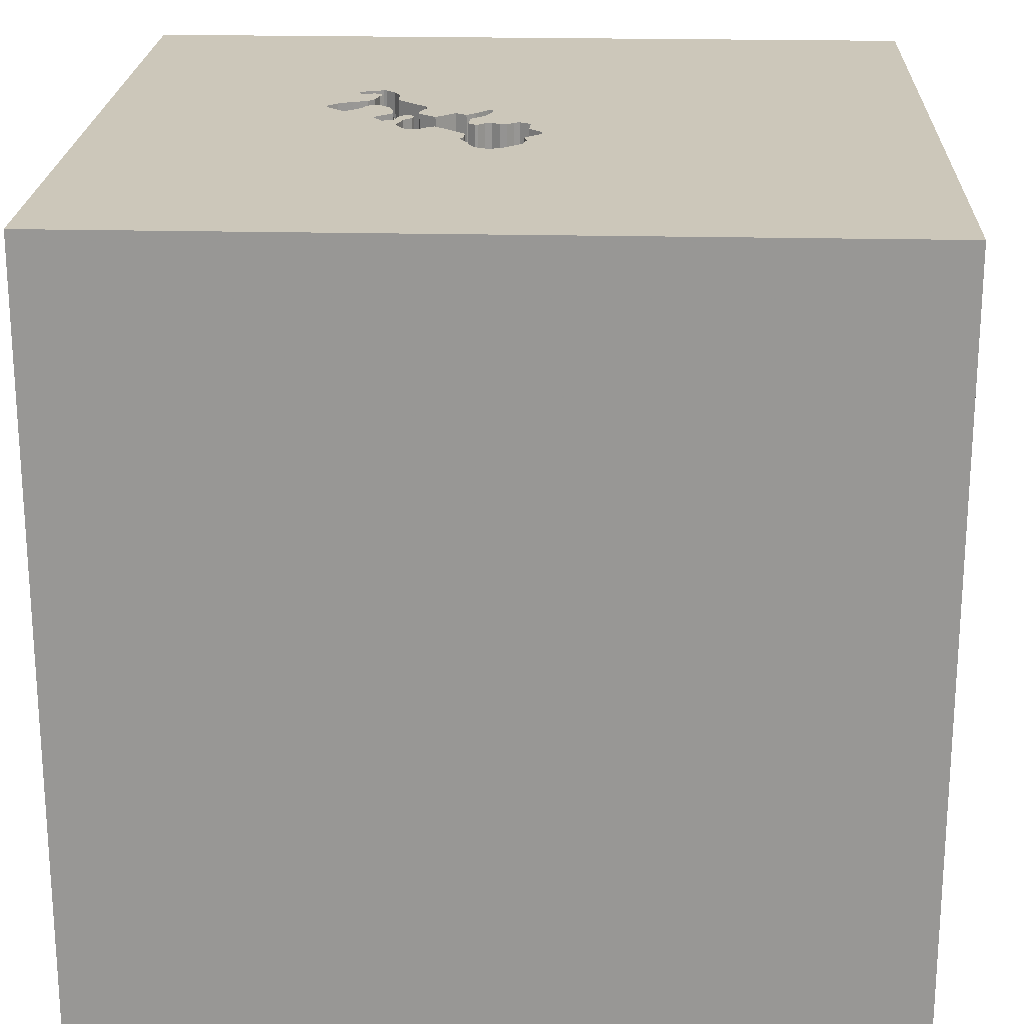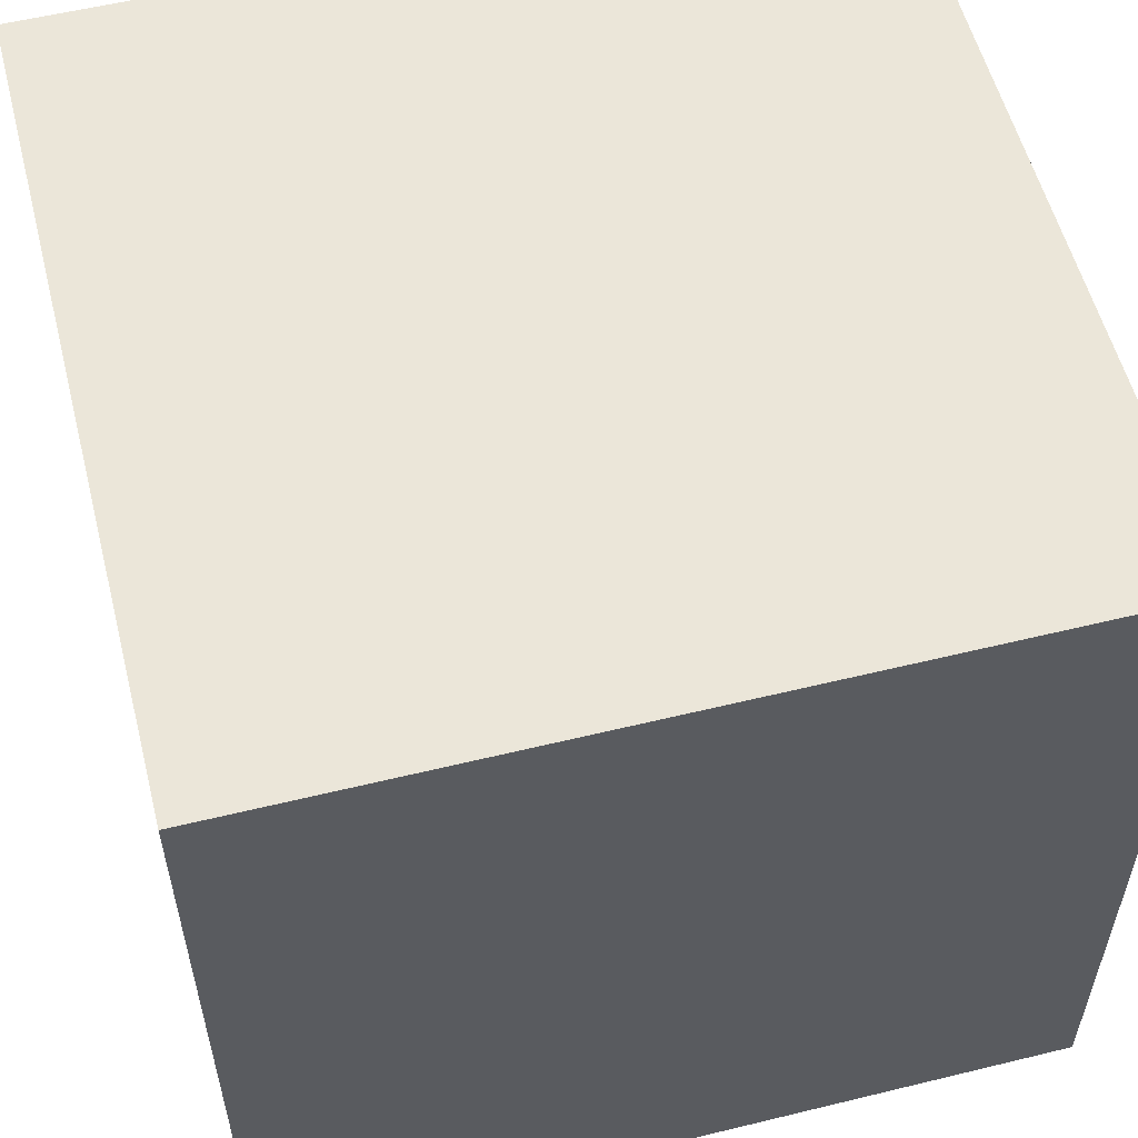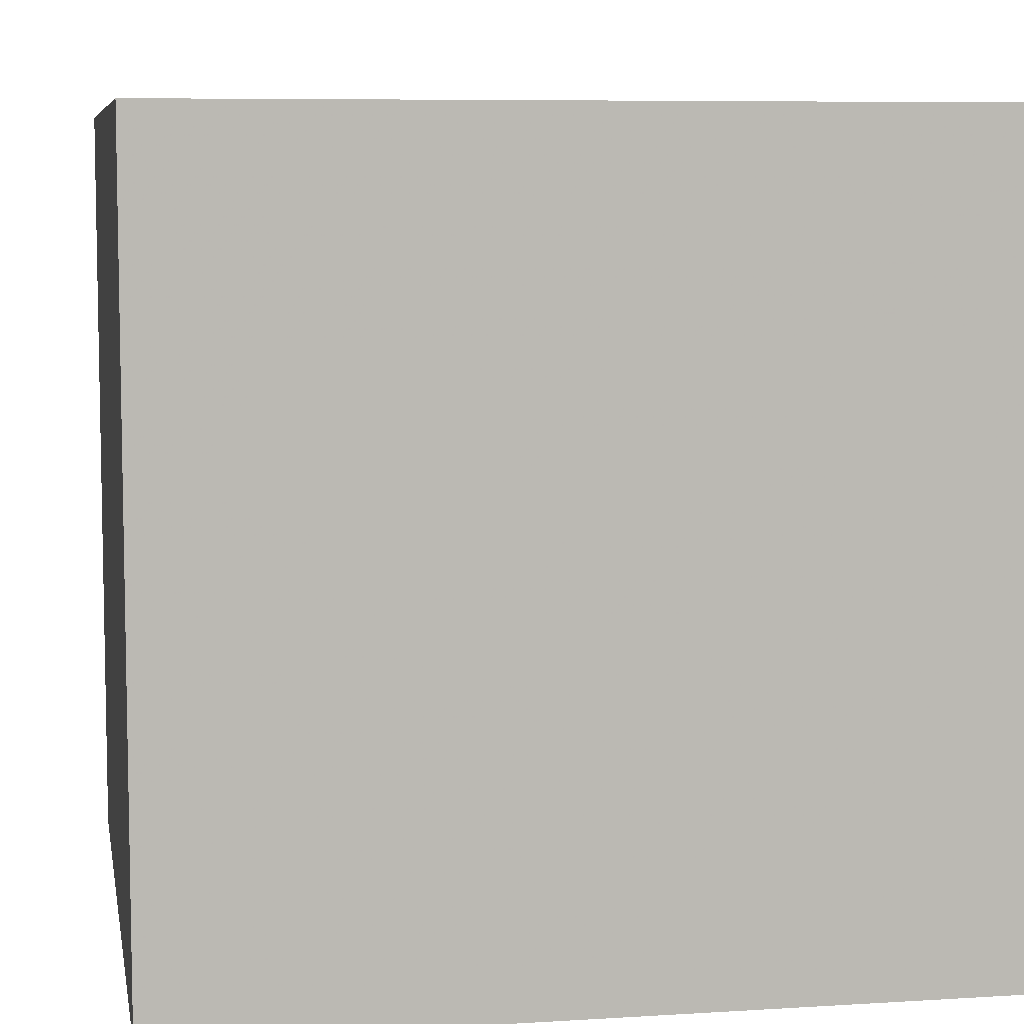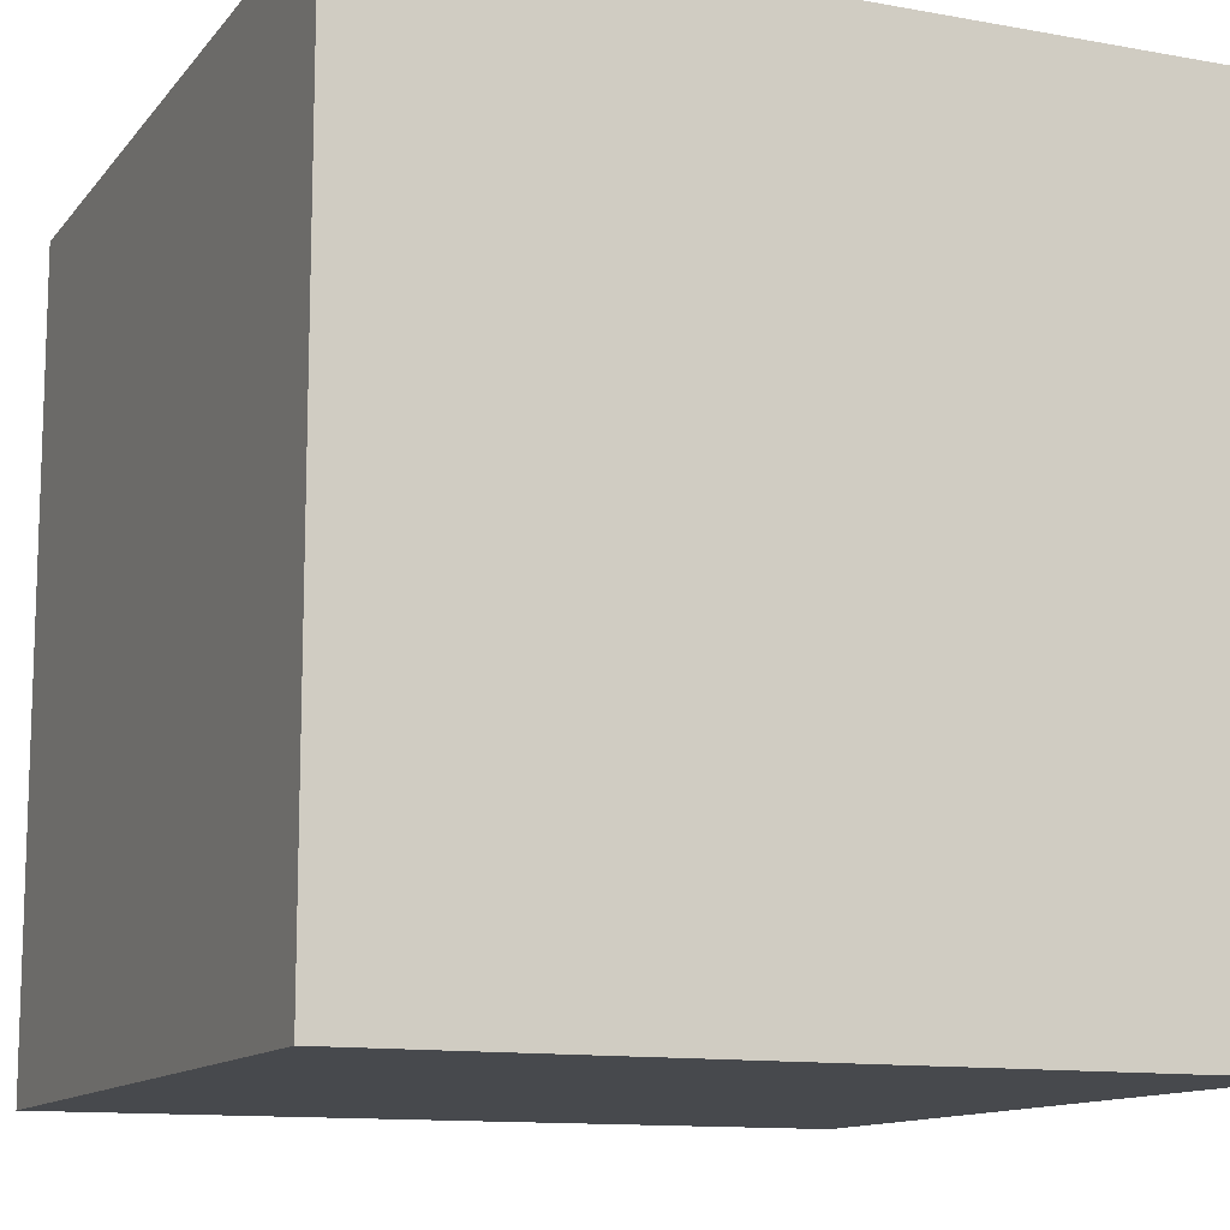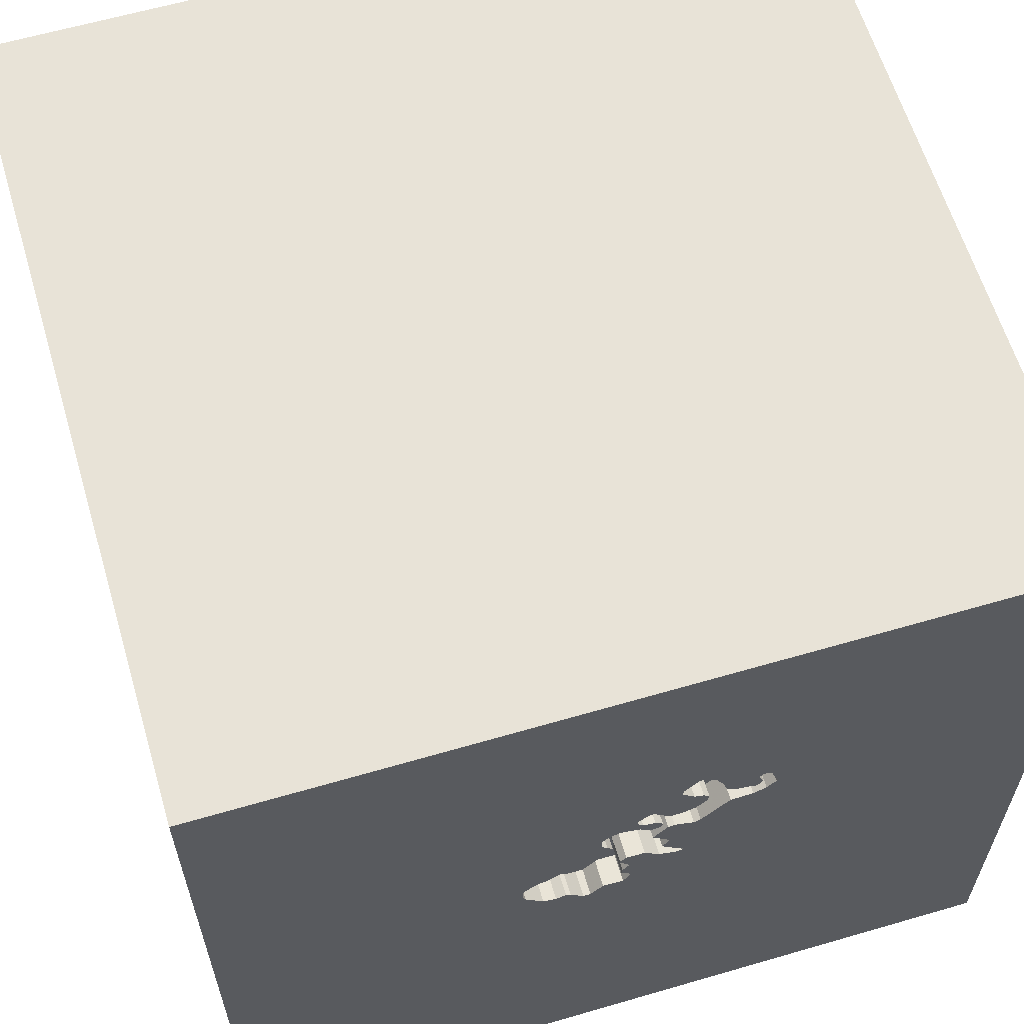
<metadata>
{"format":"obj","ext":"obj","renderer":"f3d","projection":"perspective","resolution":1024,"background":"white","views":[{"elev":21.5,"azim":92.4,"up":"+Y"},{"elev":56.4,"azim":-14.3,"up":"+Z"},{"elev":7.3,"azim":-10.1,"up":"+Z"},{"elev":-12.1,"azim":-23.3,"up":"+Z"},{"elev":61.7,"azim":163.5,"up":"+Z"}]}
</metadata>
<code>
o carriage_197
v -0.177 1.5 0.07707
v -0.1835 1.5 0.446
v 0.1042 1.5 0.304
v 0.4034 1.5 0.09122
v 0.4034 1.4 0.09122
v -0.07866 1.5 0.3593
v 0.4057 1.5 0.05428
v 0.4057 1.4 0.05428
v 0.04265 1.5 0.01737
v -0.4512 1.5 0.5875
v -0.4512 1.4 0.5875
v -0.4101 1.5 0.4959
v -0.4101 1.4 0.4959
v 0.1907 1.5 0.1574
v 0.1907 1.4 0.1574
v -0.2304 1.5 0.3266
v 0.3062 1.5 -0.05673
v -0.06999 -0.1263 -1.5
v -0.7812 -1.5 -0.1823
v -0.8952 1.5 0.2832
v -0.05859 1.5 -0.7096
v 0.3243 1.5 0.1403
v -0.1939 1.5 0.5569
v -0.1939 1.4 0.5569
v 0.02803 1.5 0.09488
v 0.02803 1.4 0.09488
v 0.153 1.5 -0.1131
v -0.04797 1.5 0.4993
v -0.1517 1.5 0.6295
v 0.2452 1.5 -0.05192
v 0.2452 1.4 -0.05192
v 0.01511 1.5 -0.008688
v -0.06078 1.5 0.2784
v -0.06078 1.4 0.2784
v -0.4938 1.5 0.5015
v -0.4393 1.5 0.5336
v -0.4393 1.4 0.5336
v 0.3646 0.4948 1.5
v 0.1823 -0 1.5
v 0.2604 1.172 1.5
v 0.599 -0.4557 1.5
v 0.625 -1.5 0.4427
v 0.4687 -1.5 -0.1823
v 1.5 -1.5 1.5
v -0.1042 -1.5 -1.5
v 0.3906 -1.5 -0.9505
v 0.3125 1.5 0.4948
v 0.2818 1.5 -0.06299
v 0.1042 1.5 1.094
v -0.1302 1.5 -1.5
v -0.1042 1.5 1.5
v -0.4581 1.5 0.457
v -0.4581 1.4 0.457
v 0.03994 1.5 0.04091
v 0.03994 1.4 0.04091
v 0.07022 1.5 0.4089
v 0.07022 1.4 0.4089
v -0.09257 1.5 0.09821
v -0.1823 -1.146 1.5
v -0.1562 0.4427 1.5
v -0.1562 -0.4688 1.5
v -0.1693 -1.5 0.4687
v -0.1562 -1.5 -0
v -0.1823 -1.5 1.198
v -0.1562 -1.5 -0.4427
v -0.1562 -1.5 -1.224
v -0.1007 1.5 0.1688
v -0.1134 1.5 0.4374
v -0.1127 1.5 0.3401
v -0.05467 1.5 0.4995
v -0.1006 1.5 0.2368
v 0.3947 1.5 0.01771
v 0.3947 1.4 0.01771
v 0.001442 1.5 0.4677
v 0.001442 1.4 0.4677
v 0.1099 1.5 0.3876
v 0.01733 1.5 0.07171
v 0.01733 1.4 0.07171
v -0.01995 1.5 0.4214
v -0.01995 1.4 0.4214
v 0.05249 1.5 0.1311
v -0.4248 1.5 0.5734
v -0.4248 1.4 0.5734
v -0.06378 1.5 0.4126
v -0.06378 1.4 0.4126
v 0.1099 1.4 0.3876
v 0.118 1.5 0.379
v 0.1262 1.5 0.3704
v 0.1262 1.4 0.3704
v -0.4362 1.5 0.5233
v 0.153 1.4 -0.1131
v -0.1127 1.4 0.3401
v 0.01883 1.5 0.3999
v 1.5 1.5 1.5
v 1.25 -0.2083 1.5
v 1.5 -1.5 -1.5
v 1.094 -1.5 0.05208
v 1.104 1.5 0.1302
v -0.09169 1.5 0.3731
v -0.09169 1.4 0.3731
v -0.177 1.4 0.07707
v -0.1214 1.5 0.08727
v 0.3243 1.4 0.1403
v 0.007852 1.5 -0.0286
v 0.007852 1.4 -0.0286
v -0.1833 1.5 0.09066
v -0.2068 1.5 0.4534
v -0.2068 1.4 0.4534
v 0.01511 1.4 -0.008689
v 0.2651 1.5 -0.05793
v -0.4684 1.5 0.5712
v 0.3291 1.5 -0.05088
v 0.03354 1.5 -0.06954
v 0.03354 1.4 -0.06954
v -0.062 1.5 0.3555
v -0.2073 1.5 0.3159
v -0.2073 1.4 0.3159
v -0.2933 1.5 0.5999
v -0.4331 1.5 0.5133
v -0.1264 1.5 0.2098
v -0.1264 1.4 0.2098
v -0.1361 1.5 0.3441
v -0.04127 1.5 0.4991
v -0.04127 1.4 0.4991
v -0.3424 1.5 0.5208
v -0.3424 1.4 0.5208
v 0.241 1.5 0.1594
v -0.638 0.3906 1.5
v -0.625 -0.4688 1.5
v -1.5 -0.6055 0.5078
v -1.5 0.3255 -1.074
v -1.5 0.5729 0.2865
v -1.5 0.2214 1.172
v -1.5 0.4167 -0.4687
v -1.5 0.3906 0.7292
v -1.5 0.1042 -1.5
v -1.5 1.5 1.5
v -1.5 -0.3516 -1.016
v -1.5 -0.1042 0.1562
v -1.5 -0.1562 -0.4427
v -1.5 0 -1.25
v -1.5 1.25 -0.2214
v -1.5 -0.625 -0.3906
v -1.5 -1.5 1.5
v -1.5 -1.5 -1.5
v -1.5 -1.198 -0.1823
v -1.5 1.5 -1.5
v -1.5 0.8333 -0.2083
v -0.3314 1.5 0.4334
v -0.3314 1.4 0.4334
v -0.265 1.5 0.6528
v -0.265 1.4 0.6528
v -0.4378 1.5 0.5872
v 0.3625 1.5 0.1276
v -0.1284 1.5 0.1361
v -0.2426 1.5 0.4912
v -0.2426 1.4 0.4912
v -0.04172 1.5 0.3617
v -0.04172 1.4 0.3617
v -0.149 1.5 0.606
v -0.149 1.4 0.606
v 0.3291 1.4 -0.05088
v 0.08317 1.5 0.271
v 0.08317 1.4 0.271
v 0.1798 1.5 -0.1138
v 0.3904 1.5 0.105
v 0.1042 1.4 0.304
v 0.2158 1.5 0.1584
v -0.4033 1.5 0.5024
v 0.05249 1.4 0.1311
v -0.1361 1.4 0.3441
v 0.05012 1.5 0.4094
v -0.2484 1.5 0.5249
v -0.2484 1.4 0.5249
v -0.4684 1.4 0.5712
v 0.02969 1.5 0.1552
v 0.02969 1.4 0.1552
v -0.00274 1.5 0.4377
v 1.5 0.625 0.8879
v 1.5 -0.1042 1.5
v 1.5 1.5 -1.5
v 1.5 -0.2368 -0.415
v -0.4118 1.5 0.4356
v -0.4378 1.4 0.5872
v -0.01074 1.5 0.391
v -1.276 0.05208 1.5
v -1.146 -1.5 0.1823
v -0.1517 1.4 0.6295
v -0.4331 1.4 0.5133
v -0.1502 1.5 0.07634
v -0.2278 1.5 0.5445
v -0.4907 1.5 0.4914
v 0.1798 1.4 -0.1138
v -0.2933 1.4 0.5999
v -0.1134 1.4 0.4374
v -0.09257 1.4 0.09821
v 0.4002 1.5 0.03599
v 0.1249 1.5 0.3235
v 0.1249 1.4 0.3235
v -0.3125 1.055 1.5
v -0.5208 -1.5 -0.7812
v 0.07061 1.5 -0.0672
v -0.2038 1.5 0.6846
v -0.2038 1.4 0.6846
v -0.4251 1.5 0.56
v -0.4251 1.4 0.56
v 0.2282 1.5 -0.06151
v -0.1007 1.4 0.1688
v -0.2278 1.4 0.5445
v -0.3253 1.5 0.5337
v 0.8333 0.2083 1.5
v -0.1284 1.4 0.1361
v -0.4118 1.4 0.4356
v -0.01073 1.4 0.391
v -0.062 1.4 0.3555
v -0.1702 1.5 0.5828
v -0.0375 1.5 0.1503
v -0.0375 1.4 0.1503
v 0.3773 1.5 0.1188
v 0.3773 1.4 0.1188
v 0.05012 1.4 0.4094
v 0.241 1.4 0.1594
v 0.2282 1.4 -0.06151
v -0.09132 1.5 0.3865
v -0.09132 1.4 0.3865
v -0.2271 1.5 0.6886
v -0.3964 1.5 0.5089
v -0.3964 1.4 0.5089
v -0.00274 1.4 0.4377
v 0.2818 1.4 -0.06299
v -0.4938 1.4 0.5015
v -0.1603 1.5 0.4387
v -0.1603 1.4 0.4387
v -0.2304 1.4 0.3266
v -0.1833 1.4 0.09066
v 0.1074 1.5 -0.06488
v -0.4907 1.4 0.4914
v -0.1717 1.5 0.33
v -0.05467 1.4 0.4995
v -0.1502 1.4 0.07634
v -0.2271 1.4 0.6886
v -0.07866 1.4 0.3593
v -0.3082 1.5 0.5467
v 0.05212 1.5 0.1177
v 0.05212 1.4 0.1177
v 0.2682 1.5 0.1721
v 0.2682 1.4 0.1721
v 0.04265 1.4 0.01737
v 0.3477 1.5 0.1363
v 0.3477 1.4 0.1363
v -0.3082 1.4 0.5467
v 0.1074 1.4 -0.06488
f 44 59 144
f 144 186 137
f 145 187 144
f 144 64 44
f 137 133 144
f 130 146 144
f 144 146 145
f 59 129 144
f 59 61 129
f 133 130 144
f 144 62 64
f 129 186 144
f 133 135 130
f 130 143 146
f 129 128 186
f 187 19 144
f 44 61 59
f 145 19 187
f 135 139 130
f 139 143 130
f 61 128 129
f 128 137 186
f 19 62 144
f 62 44 64
f 44 41 61
f 61 39 128
f 137 135 133
f 143 145 146
f 19 63 62
f 62 42 44
f 145 201 19
f 135 132 139
f 139 140 143
f 39 60 128
f 19 65 63
f 41 39 61
f 143 138 145
f 201 65 19
f 63 42 62
f 137 132 135
f 63 43 42
f 140 138 143
f 60 200 128
f 128 200 137
f 132 140 139
f 132 134 140
f 65 43 63
f 44 95 41
f 41 211 39
f 39 38 60
f 137 148 132
f 148 134 132
f 201 66 65
f 65 46 43
f 43 97 42
f 42 97 44
f 95 211 41
f 211 38 39
f 137 142 148
f 140 131 138
f 138 136 145
f 145 66 201
f 44 180 95
f 60 40 200
f 200 51 137
f 35 20 137
f 134 131 140
f 131 141 138
f 18 145 136
f 38 40 60
f 45 66 145
f 66 46 65
f 179 180 44
f 210 125 90
f 90 36 205
f 210 90 205
f 210 205 82
f 210 82 153
f 111 35 137
f 137 210 153
f 10 111 137
f 153 10 137
f 20 35 192
f 20 192 52
f 20 147 137
f 147 142 137
f 141 136 138
f 18 45 145
f 182 179 44
f 211 94 38
f 94 40 38
f 40 51 200
f 137 243 210
f 119 90 125
f 227 169 12
f 227 12 119
f 125 227 119
f 20 52 183
f 183 149 20
f 148 147 134
f 95 94 211
f 49 137 51
f 118 243 137
f 137 151 118
f 20 149 16
f 238 122 33
f 116 238 33
f 20 16 116
f 33 20 116
f 106 20 155
f 147 131 134
f 46 96 43
f 43 96 97
f 70 216 160
f 49 70 160
f 226 151 137
f 49 160 29
f 226 137 49
f 203 226 49
f 29 203 49
f 69 33 122
f 20 33 71
f 20 71 120
f 155 20 120
f 120 67 155
f 102 58 21
f 190 102 21
f 21 106 1
f 21 1 190
f 21 20 106
f 47 70 49
f 23 216 70
f 70 173 191
f 70 191 23
f 202 236 21
f 113 202 21
f 58 32 104
f 104 113 21
f 21 58 104
f 142 147 148
f 131 136 141
f 180 94 95
f 123 28 70
f 93 79 178
f 123 70 47
f 93 178 74
f 74 123 47
f 47 76 56
f 172 93 74
f 47 56 172
f 74 47 172
f 156 173 70
f 232 2 107
f 70 68 232
f 232 107 156
f 70 232 156
f 58 25 77
f 77 54 9
f 9 32 58
f 58 77 9
f 45 46 66
f 96 44 97
f 79 93 185
f 99 224 84
f 84 79 185
f 185 158 115
f 115 6 99
f 99 84 185
f 185 115 99
f 88 87 76
f 47 3 198
f 88 76 47
f 47 198 88
f 244 25 58
f 58 217 176
f 176 81 244
f 58 176 244
f 246 127 3
f 47 22 246
f 3 47 246
f 21 236 27
f 165 48 21
f 21 27 165
f 21 147 20
f 14 163 3
f 127 168 14
f 3 127 14
f 47 98 166
f 219 154 249
f 47 166 219
f 47 219 249
f 249 22 47
f 110 48 165
f 110 165 207
f 207 30 110
f 94 51 40
f 98 21 72
f 72 197 7
f 4 166 98
f 98 72 7
f 7 4 98
f 131 147 136
f 45 96 46
f 182 44 96
f 94 49 51
f 94 47 49
f 21 48 17
f 21 17 112
f 21 112 72
f 18 136 147
f 96 45 18
f 179 94 180
f 98 47 94
f 181 179 182
f 181 21 98
f 181 50 21
f 50 147 21
f 50 18 147
f 181 18 50
f 181 94 179
f 181 98 94
f 181 96 18
f 181 182 96
f 231 189 237
f 231 37 189
f 231 237 35
f 189 53 237
f 231 175 37
f 189 37 90
f 90 119 189
f 192 35 237
f 189 13 53
f 237 53 192
f 35 111 175
f 175 231 35
f 175 206 37
f 36 90 37
f 119 12 13
f 13 189 119
f 13 213 53
f 52 192 53
f 11 206 175
f 205 36 37
f 37 206 205
f 12 169 13
f 213 13 150
f 53 213 52
f 111 10 11
f 11 175 111
f 206 11 184
f 169 227 228
f 228 13 169
f 213 150 183
f 228 150 13
f 183 52 213
f 10 153 11
f 184 83 206
f 184 11 153
f 206 83 205
f 227 125 228
f 149 183 150
f 228 126 150
f 153 82 83
f 83 184 153
f 82 205 83
f 126 228 125
f 150 234 16
f 16 149 150
f 126 157 150
f 126 125 210
f 150 108 234
f 126 251 157
f 108 150 157
f 251 126 210
f 210 243 251
f 234 117 16
f 108 233 234
f 251 174 157
f 108 157 107
f 243 118 251
f 116 16 117
f 234 233 117
f 2 232 233
f 233 108 2
f 194 174 251
f 157 174 156
f 156 107 157
f 107 2 108
f 194 251 118
f 238 116 117
f 117 171 238
f 171 117 233
f 232 68 233
f 194 209 174
f 173 156 174
f 118 151 194
f 122 238 171
f 171 233 225
f 195 233 68
f 194 152 209
f 191 173 174
f 174 209 191
f 152 194 151
f 171 92 122
f 171 225 100
f 195 225 233
f 68 70 195
f 152 24 209
f 69 122 92
f 100 92 171
f 100 225 99
f 85 225 195
f 239 195 70
f 24 152 188
f 23 191 209
f 209 24 23
f 151 226 241
f 241 152 151
f 92 34 69
f 92 100 242
f 224 99 225
f 99 6 100
f 84 224 225
f 225 85 84
f 85 195 239
f 70 28 239
f 188 161 24
f 204 188 152
f 152 241 204
f 33 69 34
f 92 215 34
f 215 92 242
f 242 100 6
f 80 85 239
f 28 123 124
f 124 239 28
f 29 160 161
f 161 188 29
f 216 23 24
f 24 161 216
f 188 204 29
f 226 203 204
f 204 241 226
f 34 121 71
f 71 33 34
f 215 159 34
f 215 242 115
f 6 115 242
f 79 84 85
f 85 80 79
f 124 80 239
f 123 74 124
f 161 160 216
f 203 29 204
f 121 120 71
f 34 208 121
f 159 215 158
f 34 159 164
f 115 158 215
f 80 124 75
f 75 124 74
f 121 208 120
f 218 208 34
f 158 185 159
f 177 34 164
f 214 164 159
f 80 229 79
f 75 229 80
f 74 178 75
f 67 120 208
f 208 218 196
f 34 177 218
f 214 159 185
f 177 164 170
f 214 167 164
f 178 79 229
f 229 75 178
f 208 212 67
f 212 208 196
f 196 218 58
f 176 217 218
f 218 177 176
f 214 185 93
f 177 170 176
f 170 164 15
f 221 167 214
f 3 163 164
f 164 167 3
f 155 67 212
f 240 212 196
f 217 58 218
f 58 102 196
f 93 172 221
f 221 214 93
f 81 176 170
f 170 15 245
f 15 164 14
f 167 221 57
f 163 14 164
f 212 235 106
f 106 155 212
f 212 240 235
f 102 190 240
f 240 196 102
f 170 245 81
f 15 55 245
f 14 168 15
f 57 86 167
f 172 56 57
f 57 221 172
f 167 199 3
f 240 101 235
f 244 81 245
f 248 55 15
f 26 245 55
f 168 127 222
f 222 15 168
f 86 57 76
f 199 167 86
f 56 76 57
f 198 3 199
f 1 106 235
f 235 101 1
f 190 1 101
f 101 240 190
f 25 244 245
f 245 26 25
f 9 54 55
f 55 248 9
f 248 15 252
f 55 78 26
f 31 15 222
f 76 87 86
f 86 89 199
f 88 198 199
f 199 89 88
f 248 252 114
f 252 15 223
f 54 77 78
f 78 55 54
f 77 25 26
f 26 78 77
f 223 15 31
f 103 31 222
f 127 246 247
f 247 222 127
f 87 88 89
f 89 86 87
f 32 9 248
f 248 109 32
f 109 248 114
f 114 252 202
f 202 113 114
f 252 223 91
f 30 207 223
f 223 31 30
f 103 162 31
f 247 103 222
f 246 22 247
f 109 114 105
f 236 202 252
f 113 104 114
f 27 236 252
f 252 91 27
f 223 193 91
f 103 73 162
f 162 230 31
f 103 247 22
f 109 105 32
f 105 114 104
f 193 223 207
f 207 165 193
f 165 27 91
f 91 193 165
f 110 30 31
f 31 230 110
f 220 73 103
f 162 73 112
f 17 48 230
f 230 162 17
f 104 32 105
f 230 48 110
f 8 73 220
f 250 220 103
f 72 112 73
f 162 112 17
f 22 249 250
f 250 103 22
f 73 8 197
f 197 72 73
f 220 5 8
f 154 219 220
f 220 250 154
f 249 154 250
f 7 197 8
f 5 220 166
f 166 4 5
f 8 5 7
f 219 166 220
f 4 7 5

</code>
